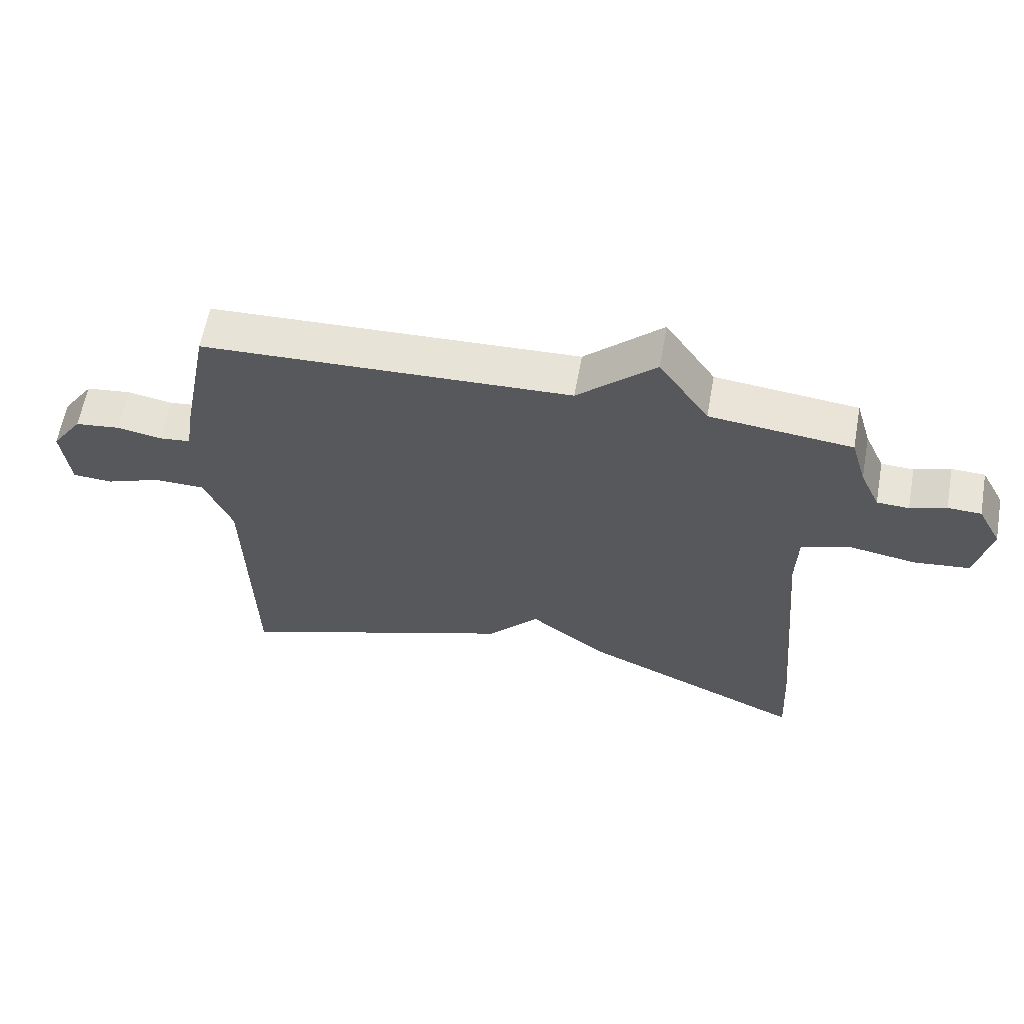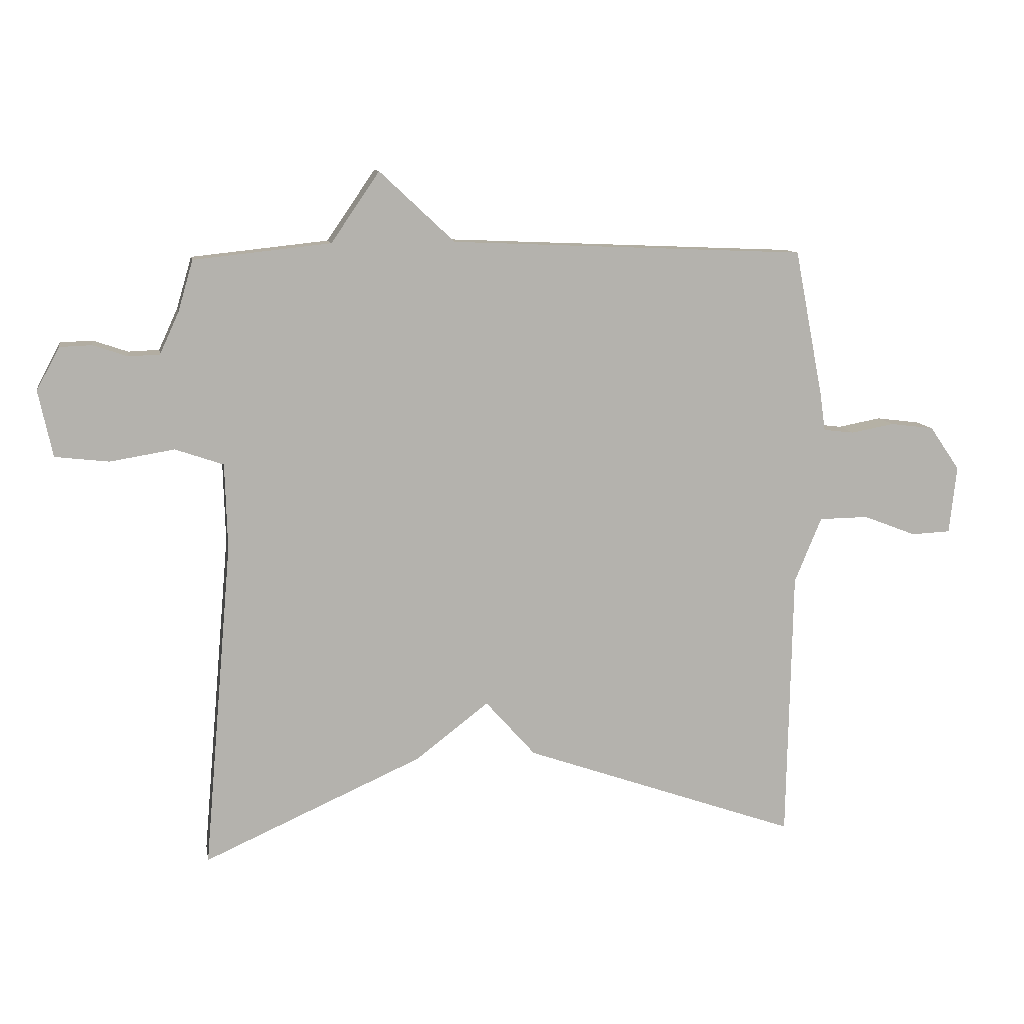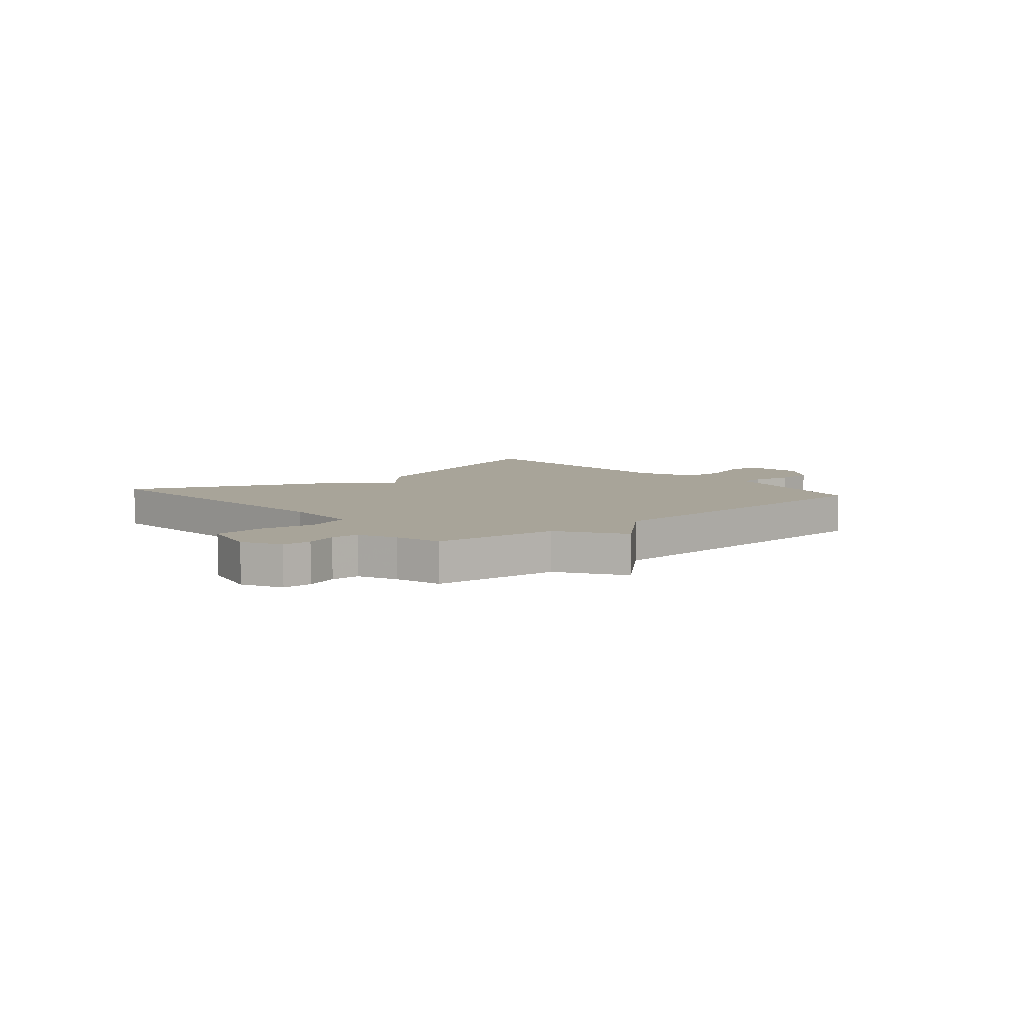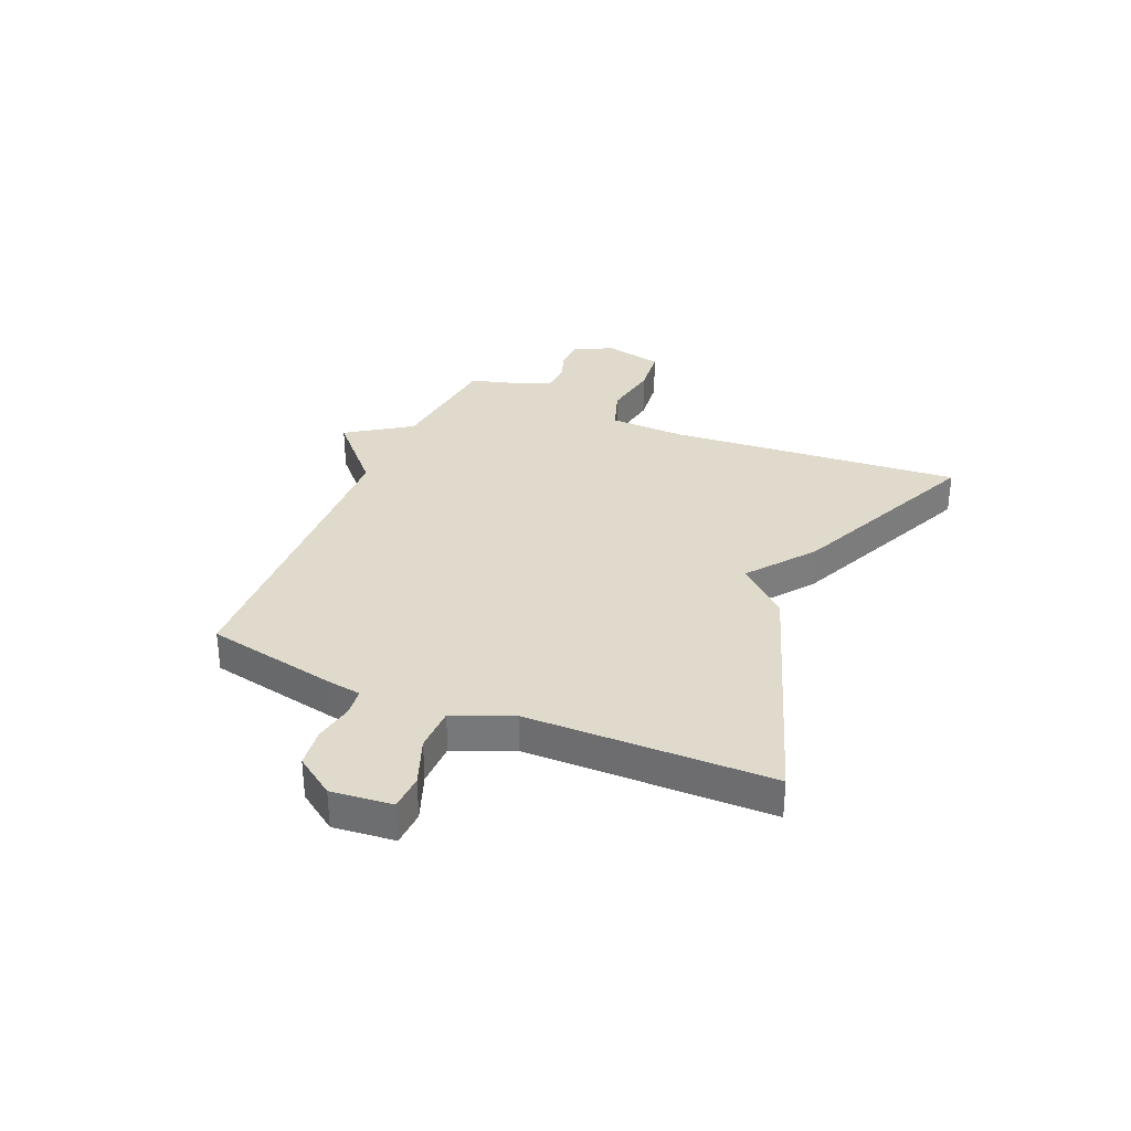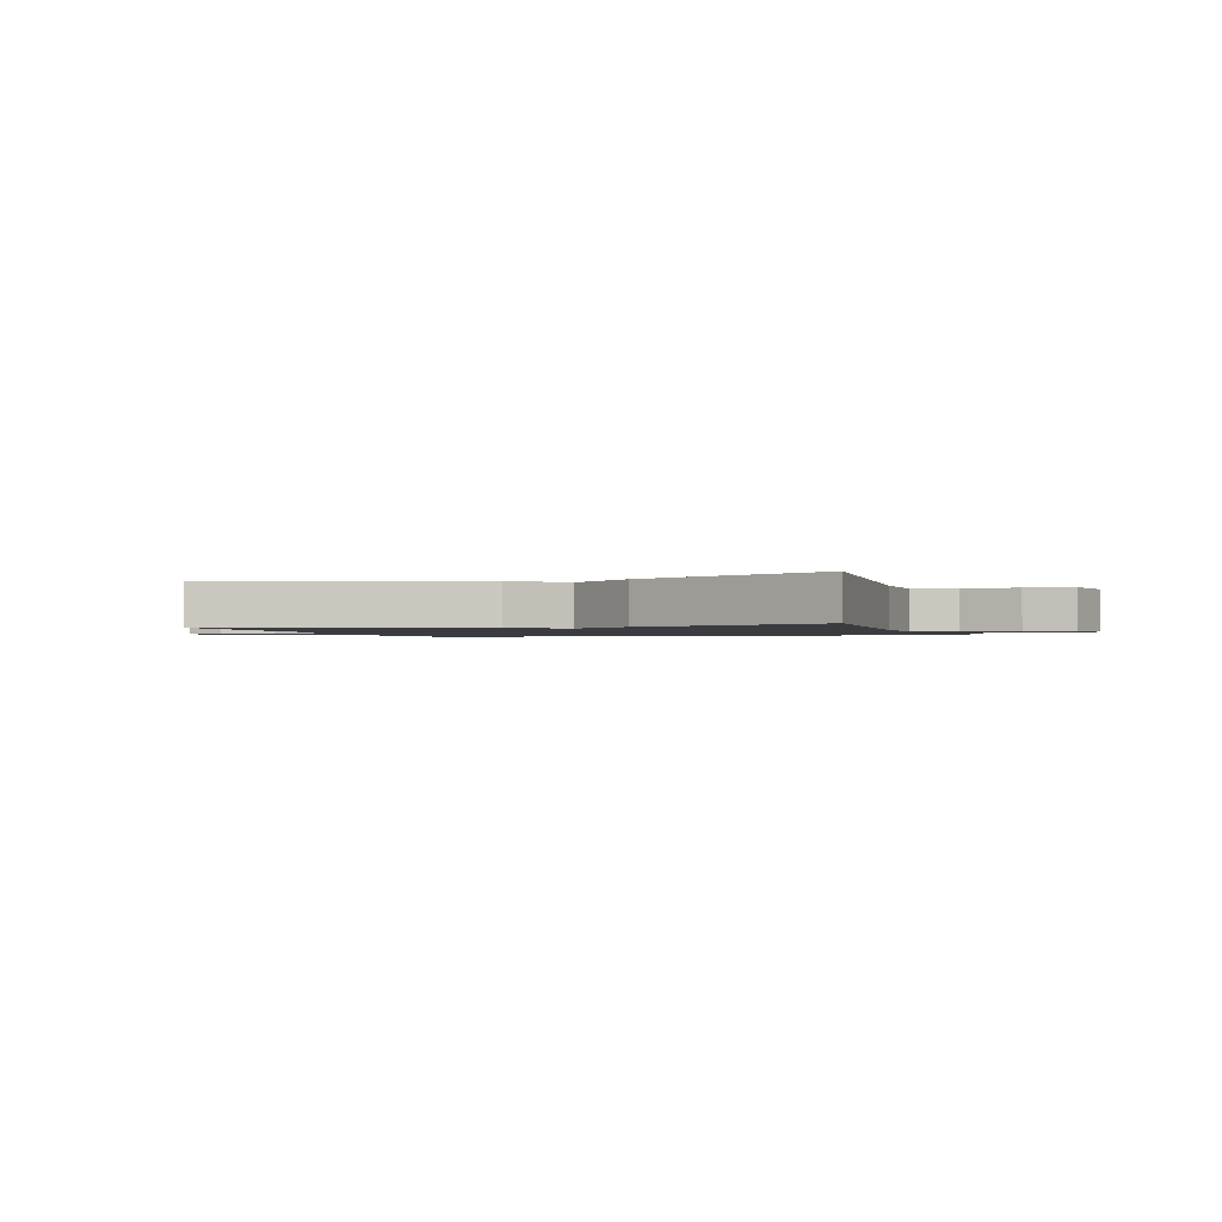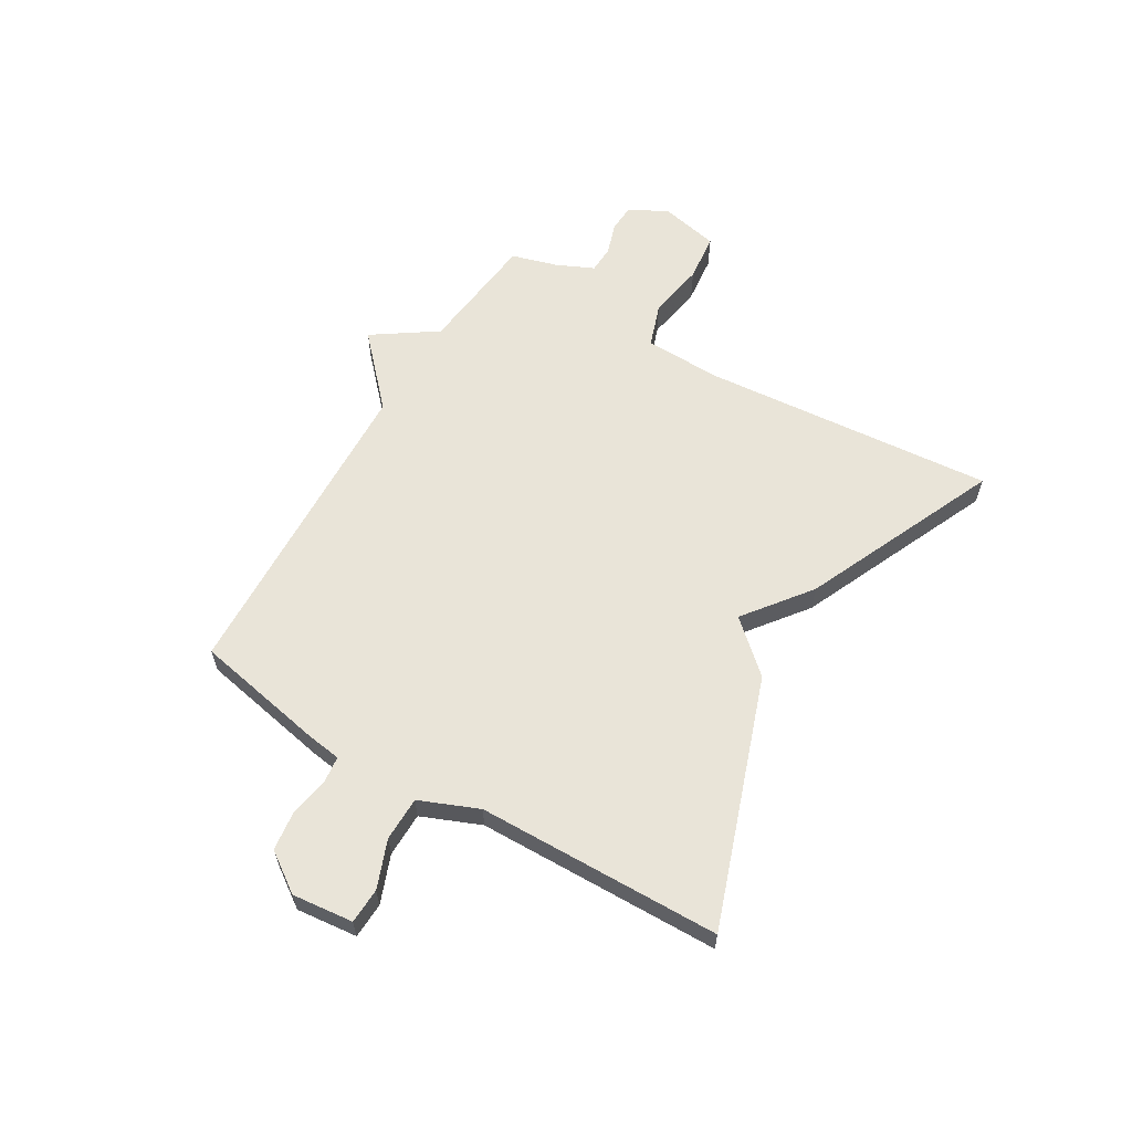
<metadata>
{"format":"obj","ext":"obj","renderer":"f3d","projection":"perspective","resolution":1024,"background":"white","views":[{"elev":61.2,"azim":-169.7,"up":"+Z"},{"elev":10.5,"azim":-10.0,"up":"+Z"},{"elev":7.1,"azim":-40.4,"up":"+Y"},{"elev":32.5,"azim":113.3,"up":"+Y"},{"elev":-1.5,"azim":-161.2,"up":"+Y"},{"elev":60.6,"azim":120.8,"up":"+Y"}]}
</metadata>
<code>
v 0.5 0.07 -0.5
v 0.054 0.07 -0.343
v -0.027 0.07 -0.252
v -0.146 0.07 -0.343
v -0.5 0.07 -0.5
v -0.454 0.07 0.03
v -0.458 0.07 0.169
v -0.536 0.07 0.196
v -0.64 0.07 0.179
v -0.727 0.07 0.189
v -0.75 0.07 0.296
v -0.713 0.07 0.365
v -0.661 0.07 0.367
v -0.605 0.07 0.348
v -0.555 0.07 0.35
v -0.524 0.07 0.418
v -0.5 0.07 0.5
v -0.278 0.07 0.524
v -0.2 0.07 0.638
v -0.078 0.07 0.524
v 0.5 0.07 0.5
v 0.546 0.07 0.263
v 0.555 0.07 0.2
v 0.605 0.07 0.194
v 0.675 0.07 0.207
v 0.746 0.07 0.198
v 0.795 0.07 0.127
v 0.783 0.07 0.017
v 0.719 0.07 0.014
v 0.633 0.07 0.047
v 0.553 0.07 0.046
v 0.509 0.07 -0.06
v 0.5 0 -0.5
v 0.054 0 -0.343
v -0.027 0 -0.252
v -0.146 0 -0.343
v -0.5 0 -0.5
v -0.454 0 0.03
v -0.458 0 0.169
v -0.536 0 0.196
v -0.64 0 0.179
v -0.727 0 0.189
v -0.75 0 0.296
v -0.713 0 0.365
v -0.661 0 0.367
v -0.605 0 0.348
v -0.555 0 0.35
v -0.524 0 0.418
v -0.5 0 0.5
v -0.278 0 0.524
v -0.2 0 0.638
v -0.078 0 0.524
v 0.5 0 0.5
v 0.546 0 0.263
v 0.555 0 0.2
v 0.605 0 0.194
v 0.675 0 0.207
v 0.746 0 0.198
v 0.795 0 0.127
v 0.783 0 0.017
v 0.719 0 0.014
v 0.633 0 0.047
v 0.553 0 0.046
v 0.509 0 -0.06
f 28 29 30
f 27 28 30
f 26 27 30
f 25 26 30
f 24 25 30
f 23 24 30 31
f 23 31 32
f 22 23 32
f 21 22 32
f 20 21 32
f 1 2 3
f 32 1 3
f 20 32 3
f 19 20 3
f 18 19 3
f 12 13 14
f 11 12 14
f 10 11 14
f 9 10 14
f 8 9 14
f 7 8 14 15
f 4 5 6
f 3 4 6
f 18 3 6
f 18 6 7
f 16 17 18 7
f 7 15 16
f 62 61 60
f 62 60 59
f 62 59 58
f 62 58 57
f 62 57 56
f 63 62 56 55
f 64 63 55
f 64 55 54
f 64 54 53
f 64 53 52
f 35 34 33
f 35 33 64
f 35 64 52
f 35 52 51
f 35 51 50
f 46 45 44
f 46 44 43
f 46 43 42
f 46 42 41
f 46 41 40
f 47 46 40 39
f 38 37 36
f 38 36 35
f 38 35 50
f 39 38 50
f 39 50 49 48
f 48 47 39
f 1 33 34 2
f 2 34 35 3
f 3 35 36 4
f 4 36 37 5
f 5 37 38 6
f 6 38 39 7
f 7 39 40 8
f 8 40 41 9
f 9 41 42 10
f 10 42 43 11
f 11 43 44 12
f 12 44 45 13
f 13 45 46 14
f 14 46 47 15
f 15 47 48 16
f 16 48 49 17
f 17 49 50 18
f 18 50 51 19
f 19 51 52 20
f 20 52 53 21
f 21 53 54 22
f 22 54 55 23
f 23 55 56 24
f 24 56 57 25
f 25 57 58 26
f 26 58 59 27
f 27 59 60 28
f 28 60 61 29
f 29 61 62 30
f 30 62 63 31
f 31 63 64 32
f 32 64 33 1

</code>
